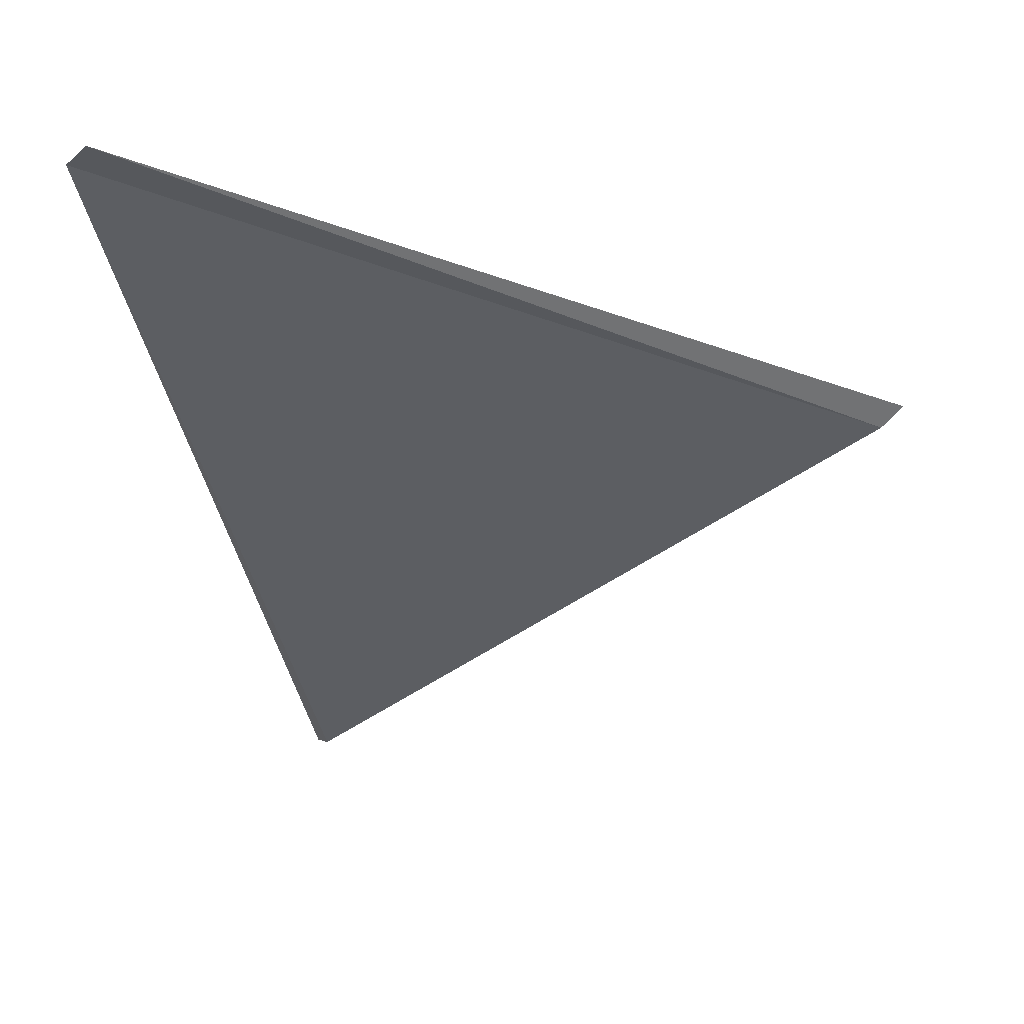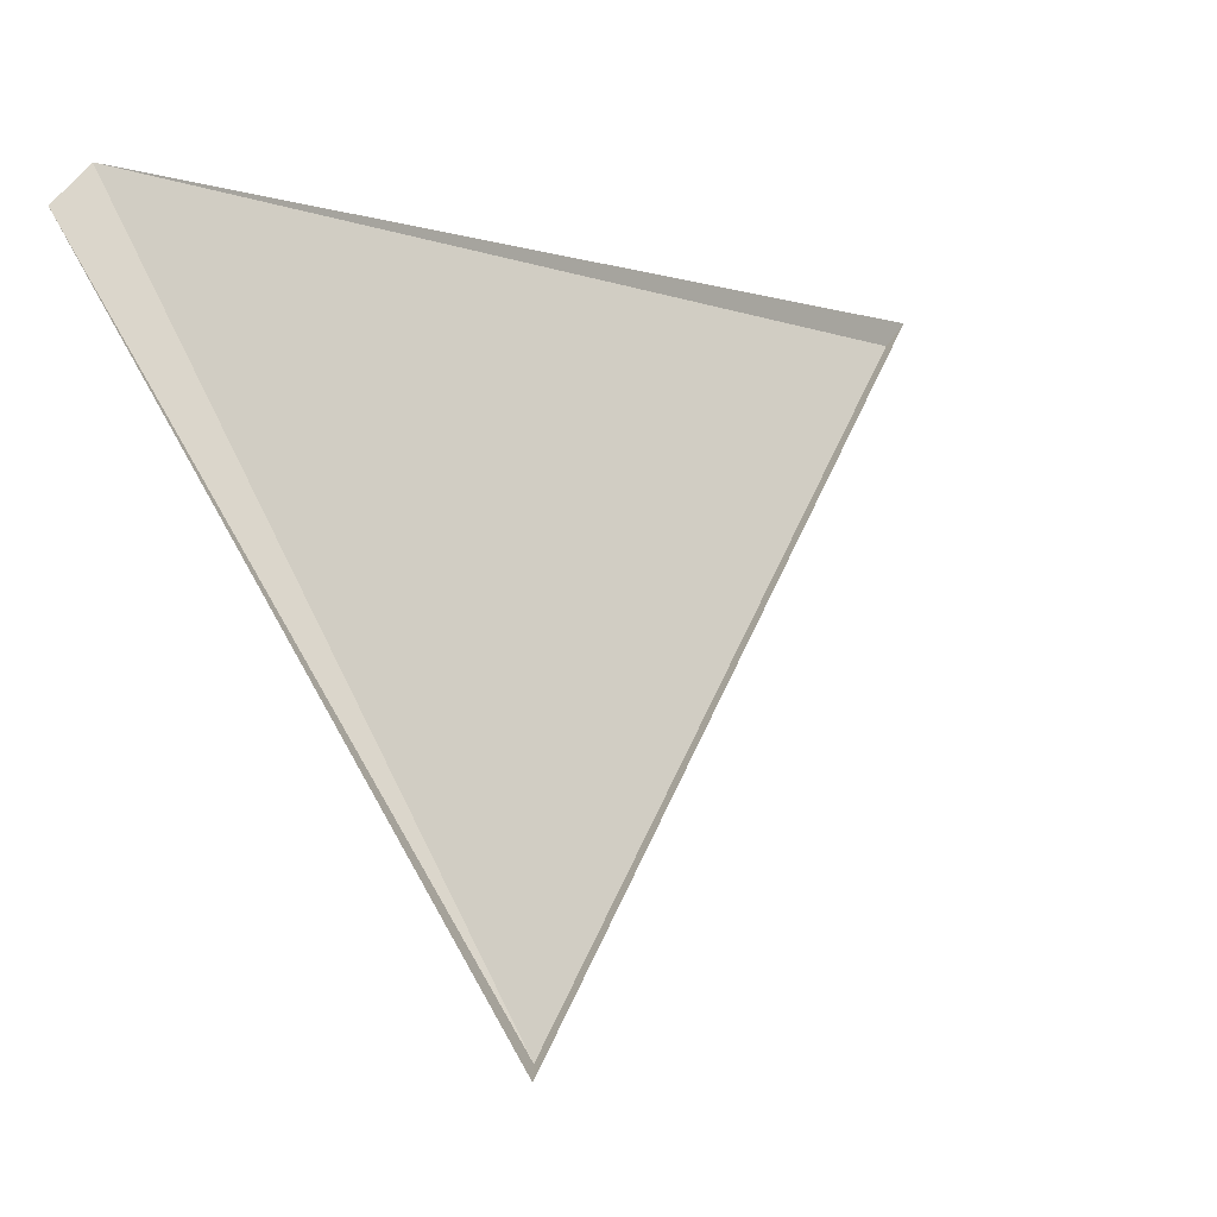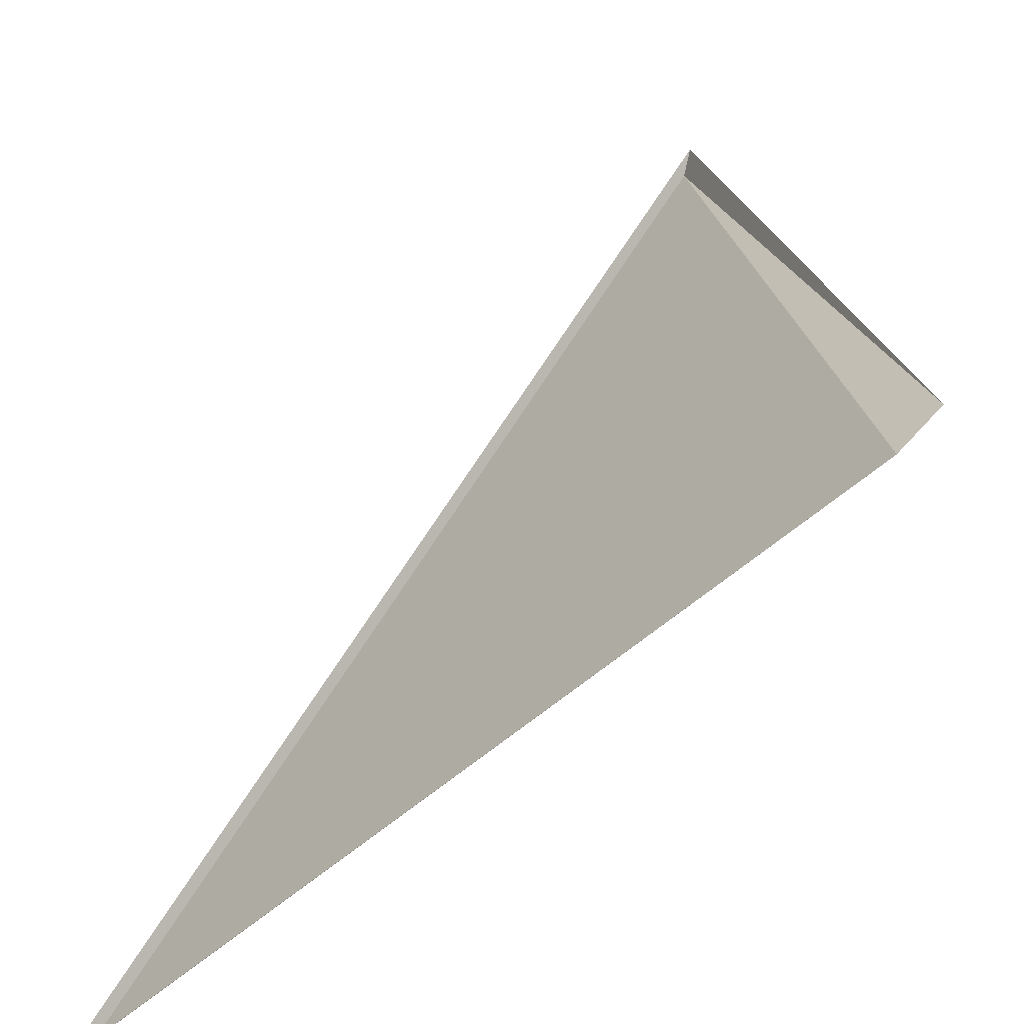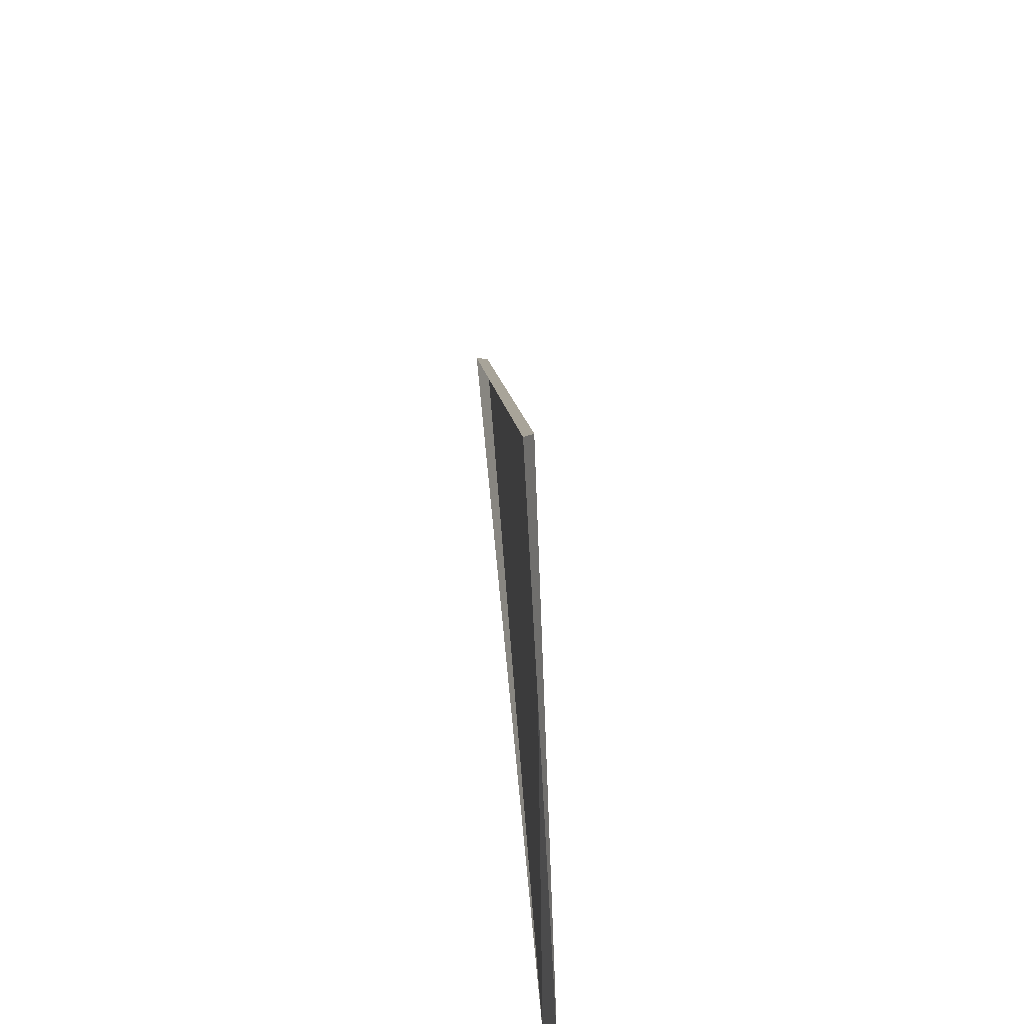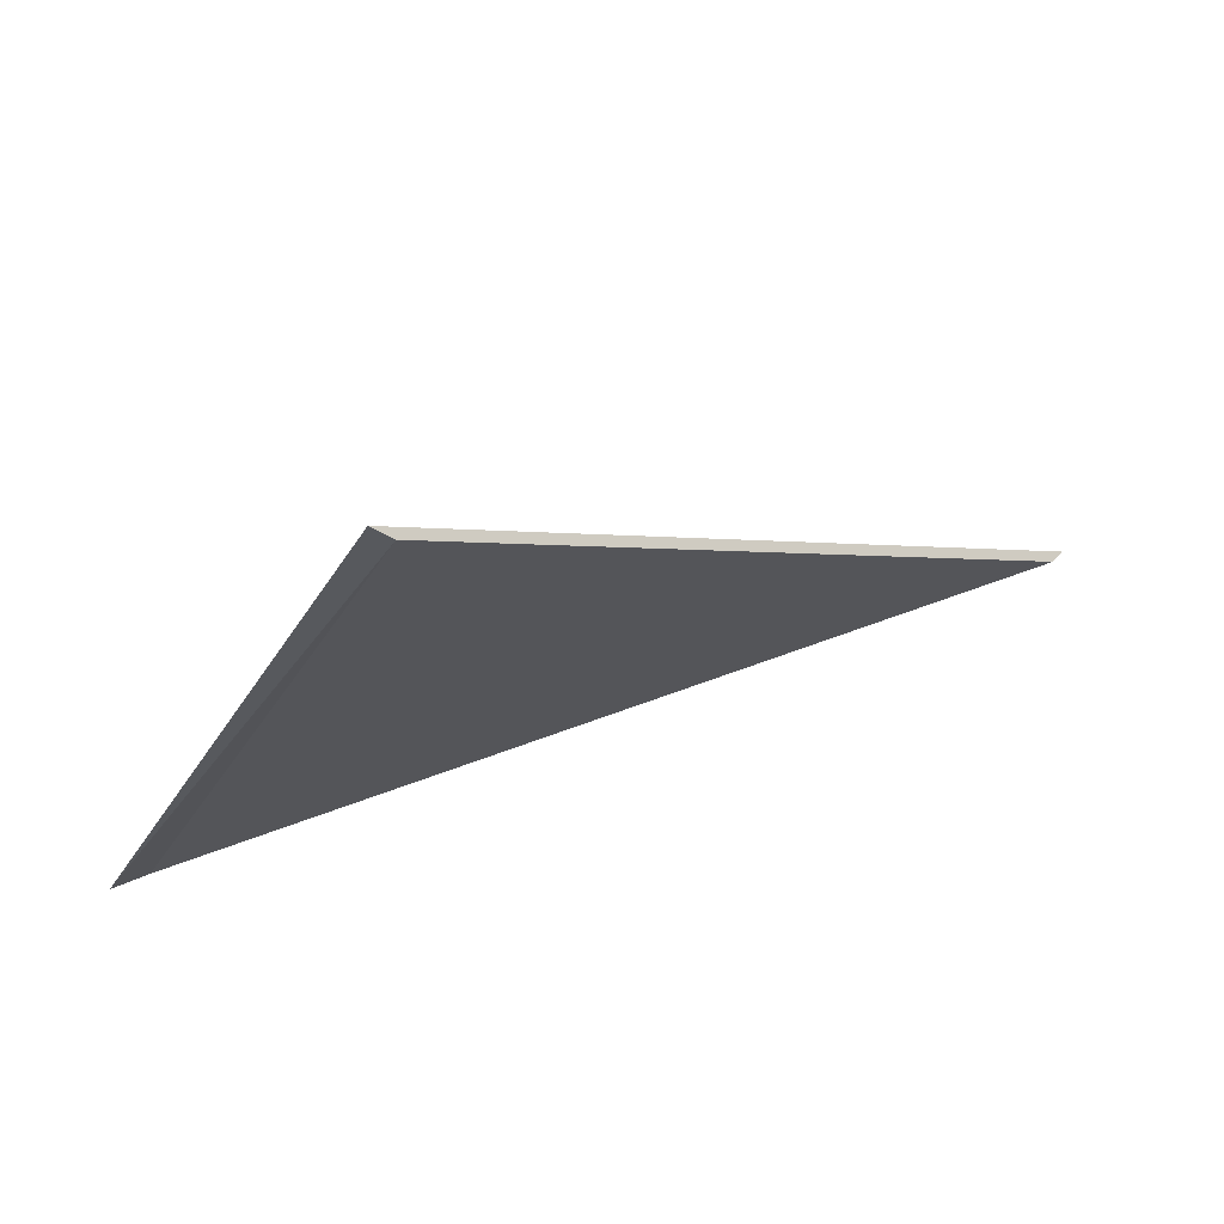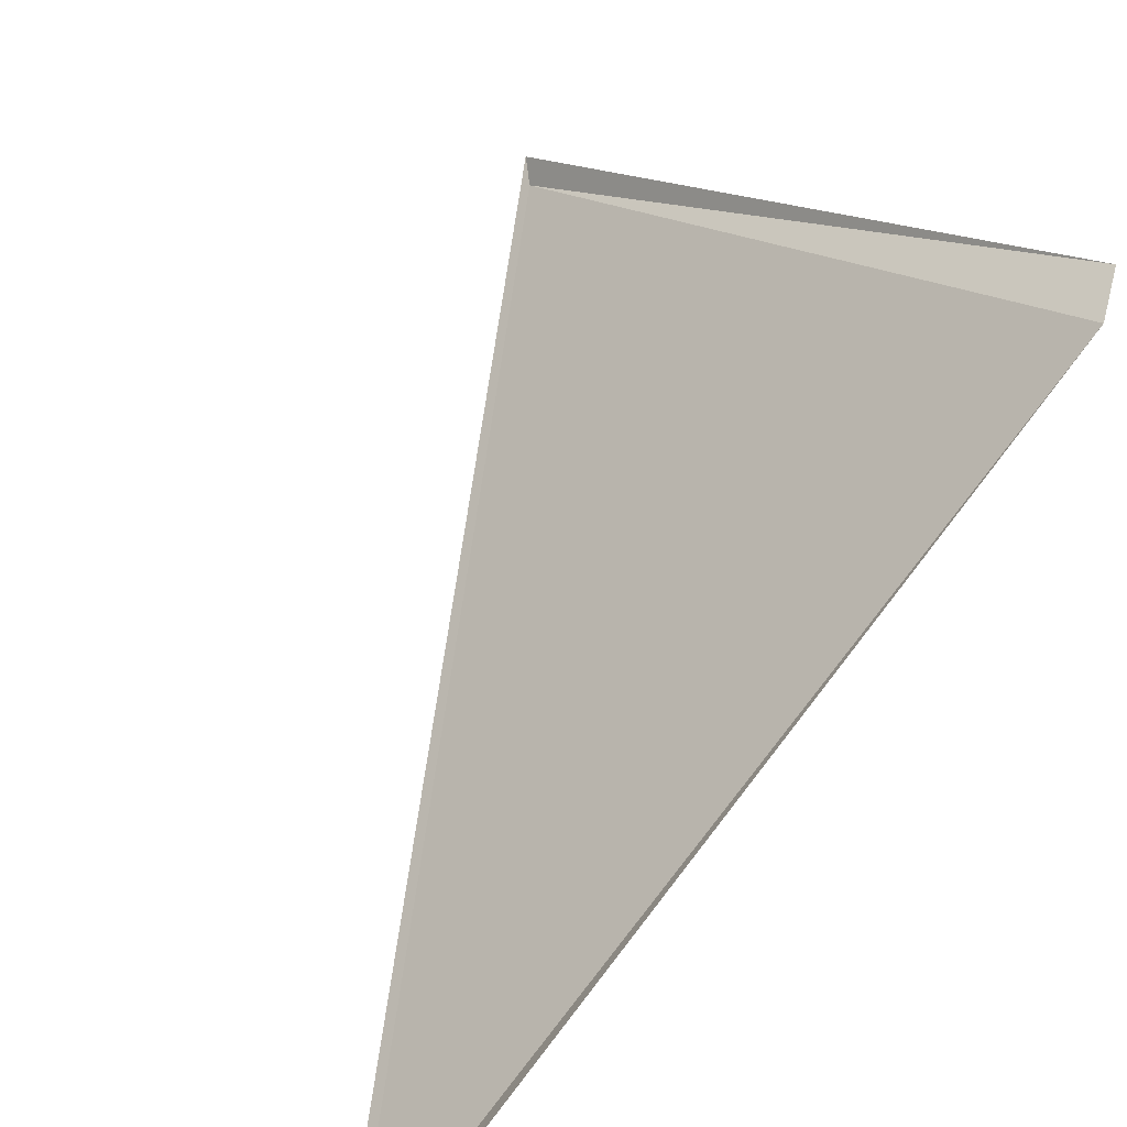
<metadata>
{"format":"obj","ext":"obj","renderer":"f3d","projection":"perspective","resolution":1024,"background":"white","views":[{"elev":9.2,"azim":115.3,"up":"+Z"},{"elev":63.3,"azim":169.3,"up":"+Z"},{"elev":41.9,"azim":6.8,"up":"+Z"},{"elev":57.6,"azim":41.3,"up":"+Y"},{"elev":72.3,"azim":113.3,"up":"+Y"},{"elev":39.2,"azim":-22.2,"up":"+Z"}]}
</metadata>
<code>
o 立方体.001_cell.117
v 15.32 5.978 -17.01
v 15.26 6.128 -17.06
v 15.31 5.967 -17.01
v 15.26 6.123 -17.06
v 15.15 5.937 -17.17
v 15.15 5.931 -17.17
v 15.26 6.128 -17.06
v 15.26 6.123 -17.06
v 15.15 5.937 -17.17
v 15.15 5.931 -17.17
f 1 8 2
f 8 3 9
f 5 7 4
f 6 9 3
f 8 1 3
f 5 10 7

</code>
